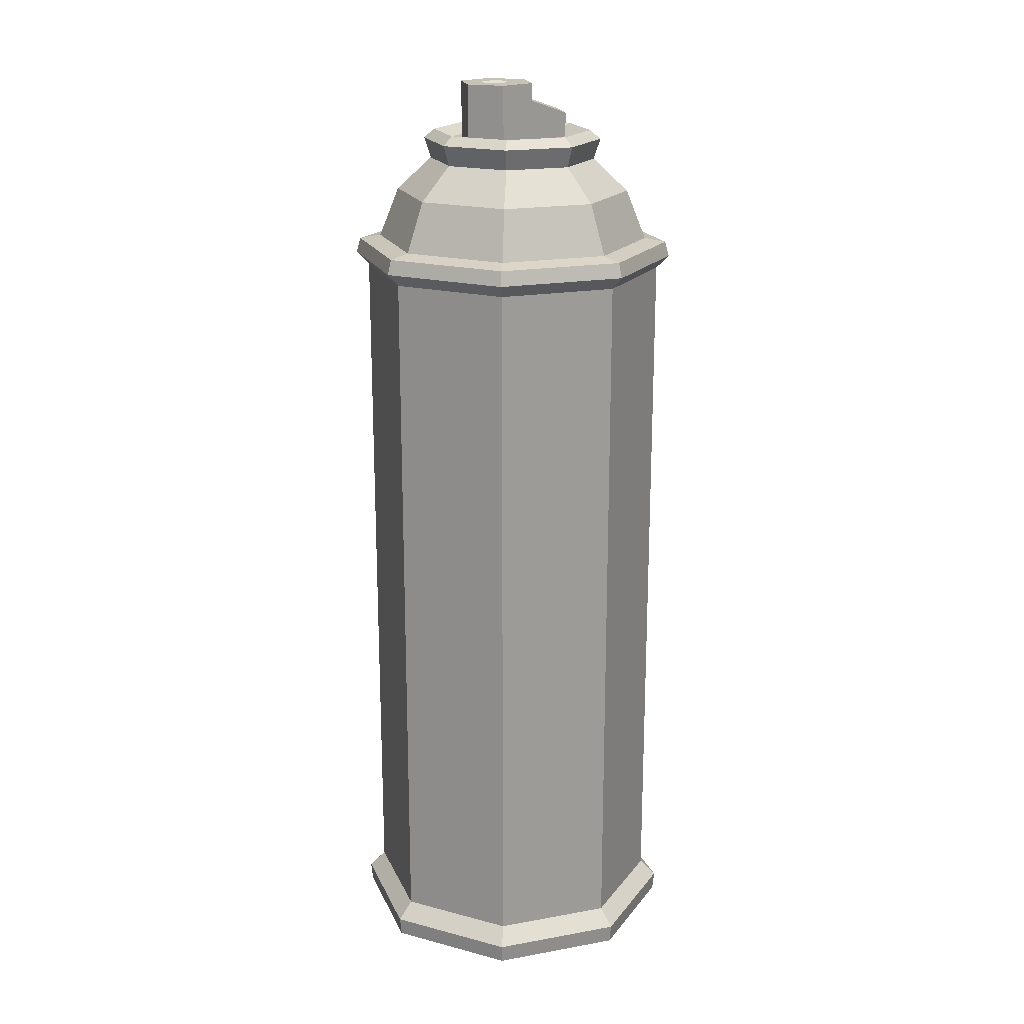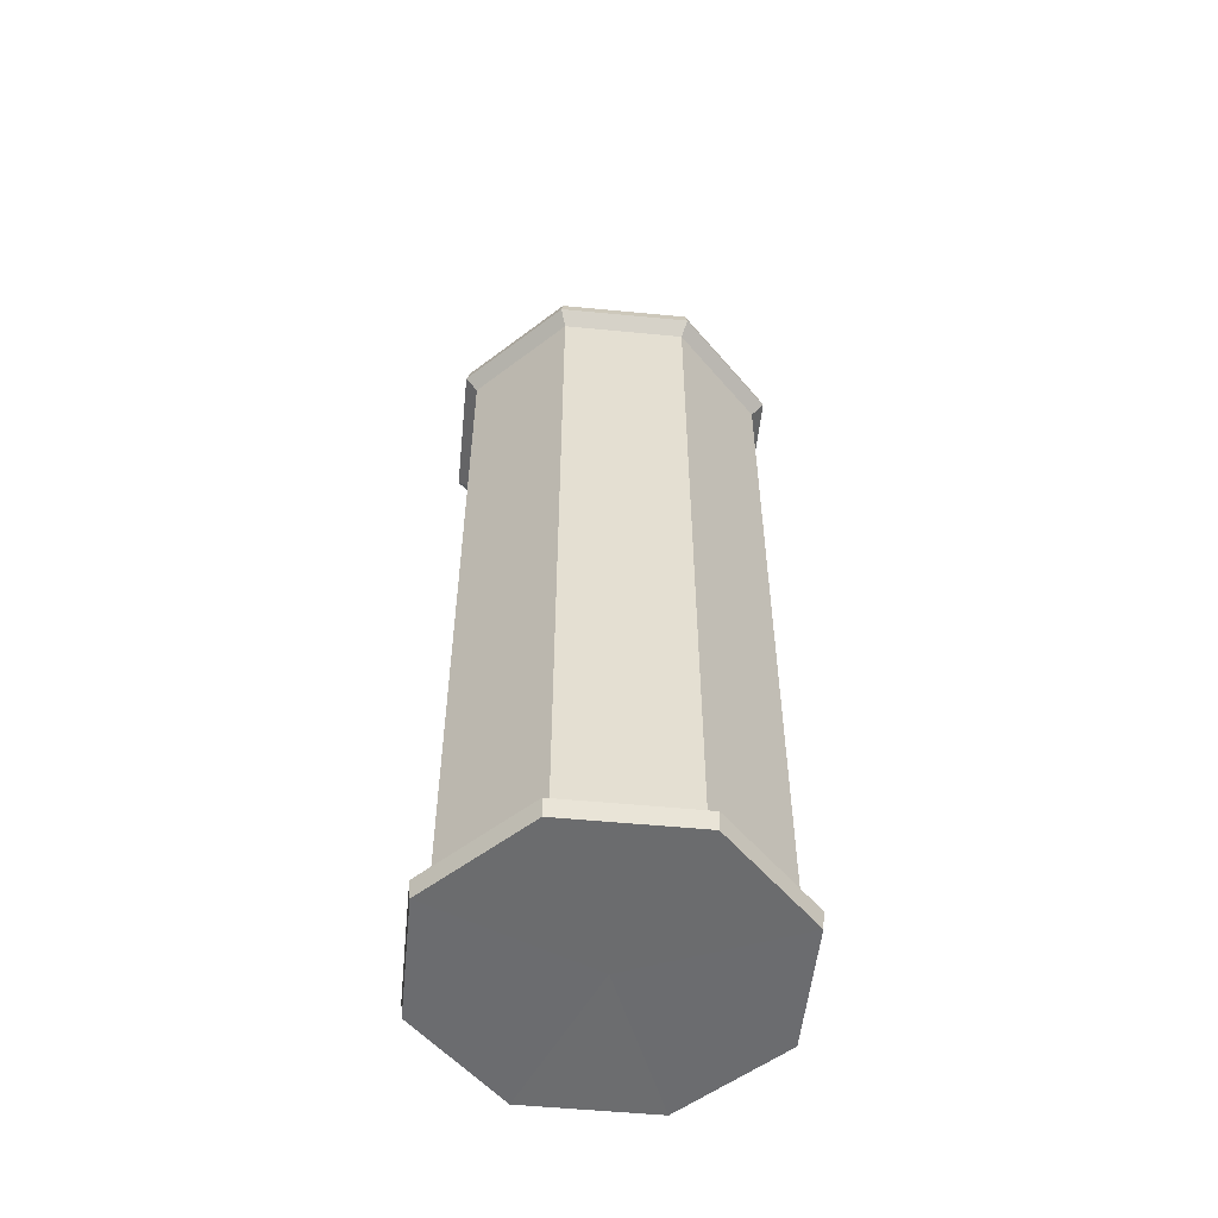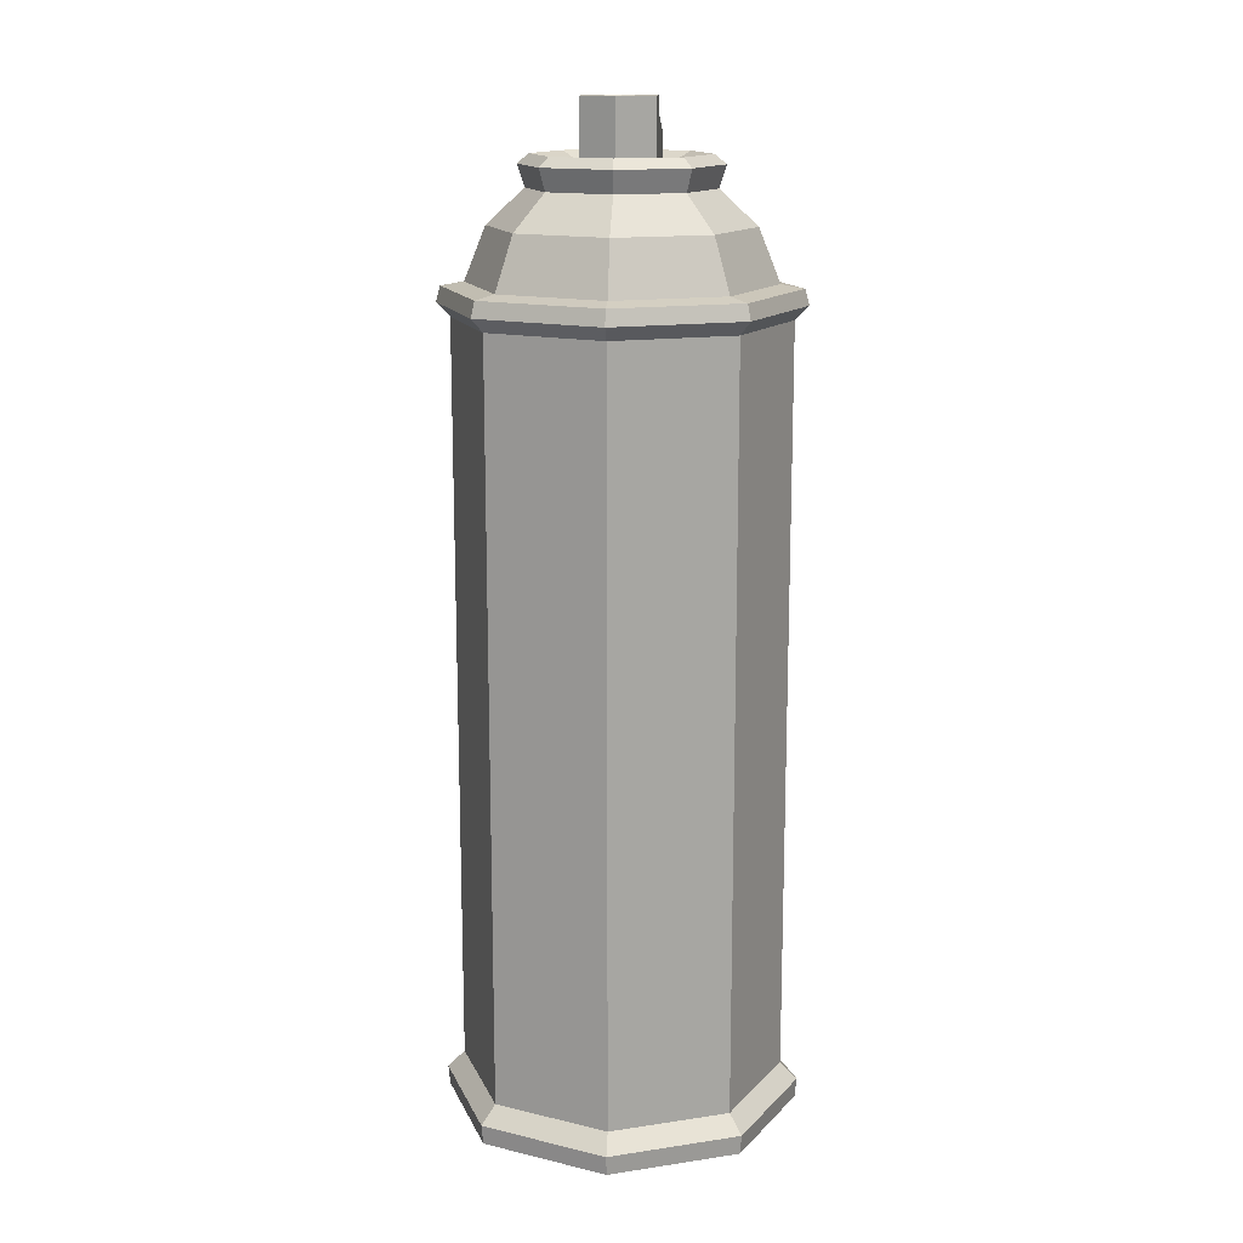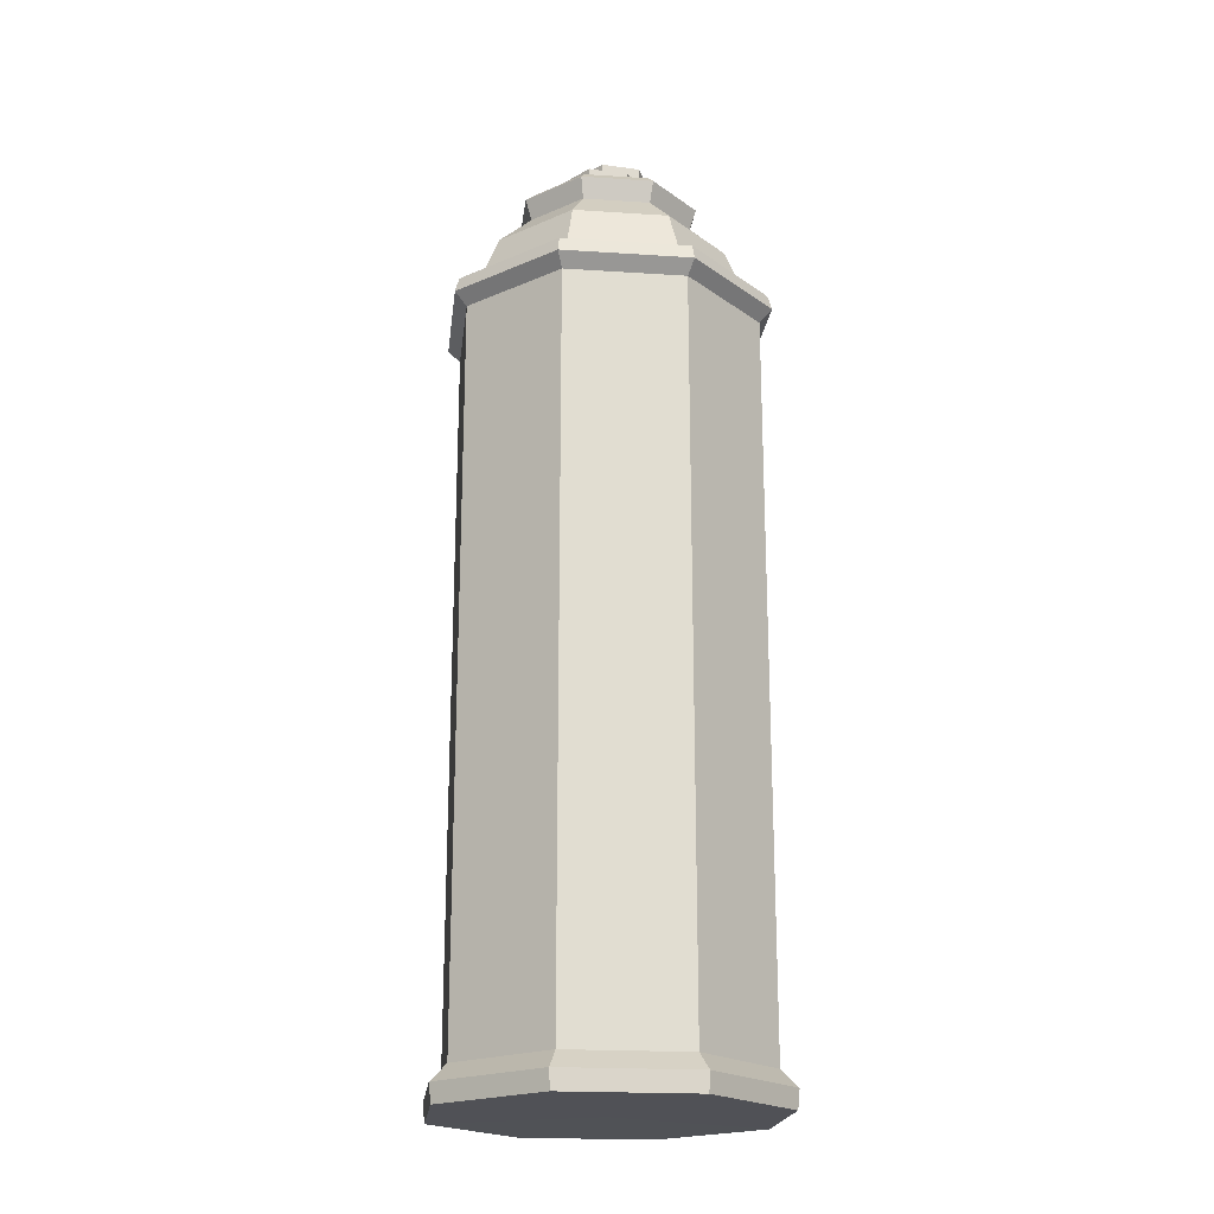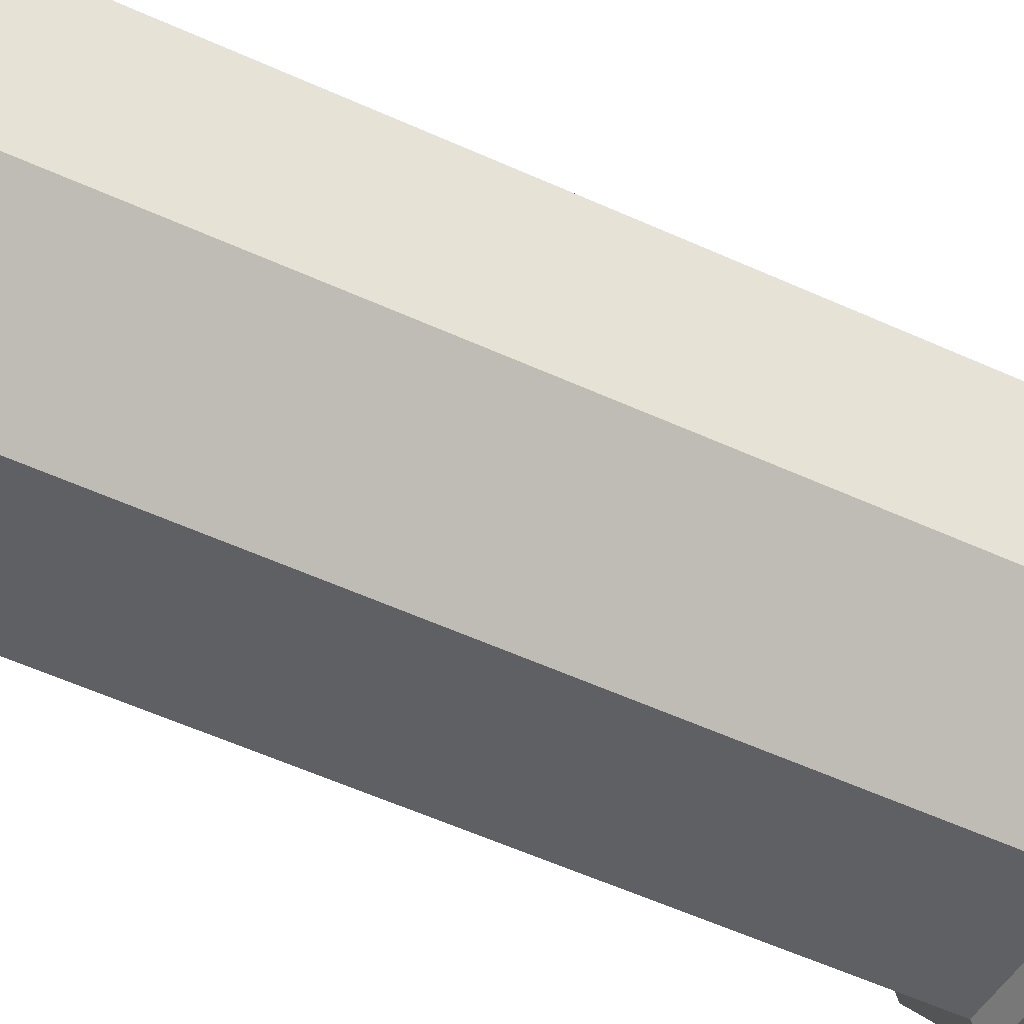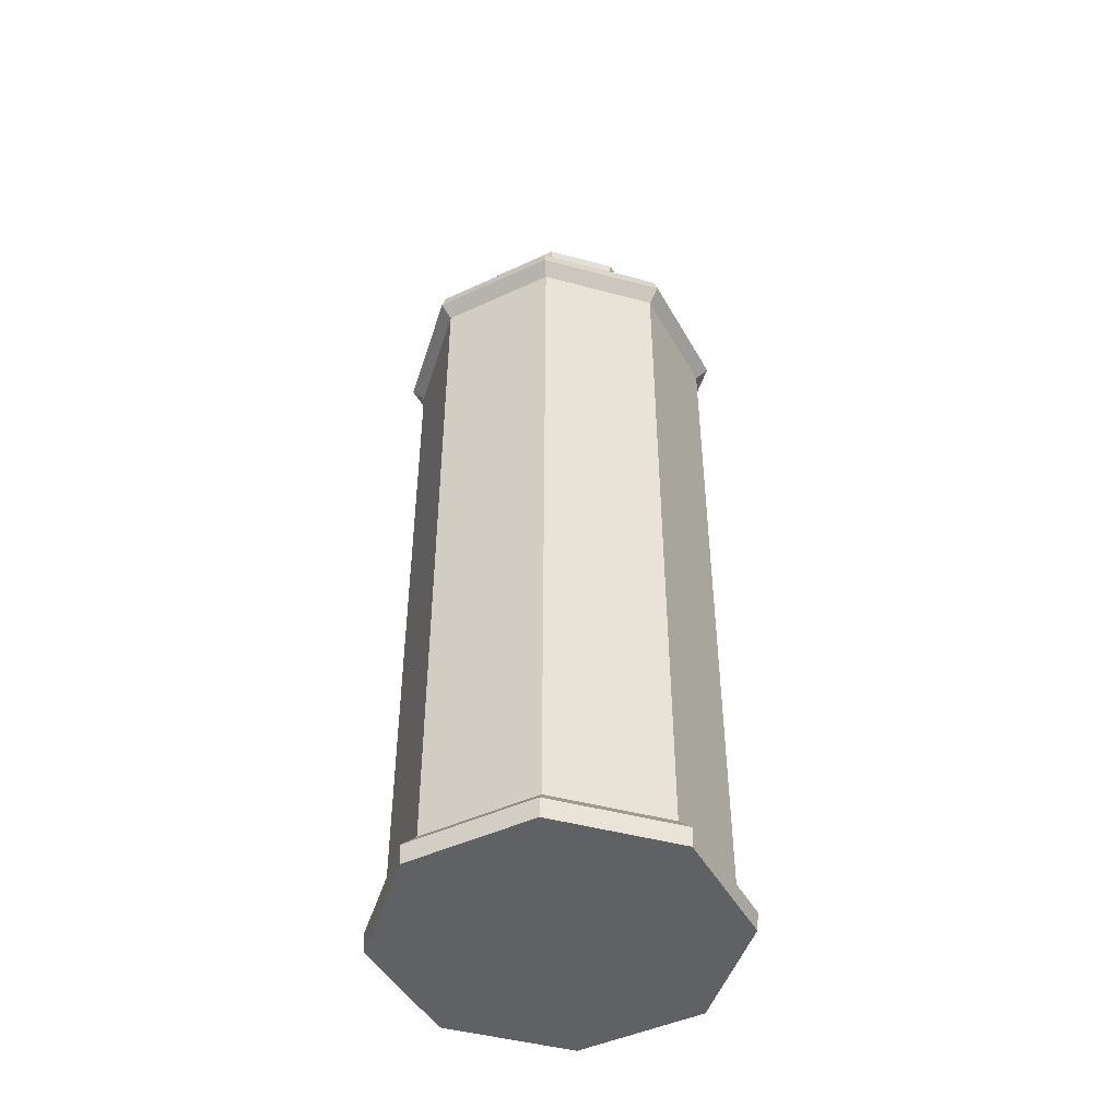
<metadata>
{"format":"obj","ext":"obj","renderer":"f3d","projection":"perspective","resolution":1024,"background":"white","views":[{"elev":19.3,"azim":82.7,"up":"+Y"},{"elev":-53.7,"azim":140.6,"up":"+Y"},{"elev":14.8,"azim":38.6,"up":"+Y"},{"elev":-20.5,"azim":-130.3,"up":"+Y"},{"elev":-54.6,"azim":64.1,"up":"+Z"},{"elev":-46.4,"azim":-50.6,"up":"+Y"}]}
</metadata>
<code>
v 1.844 32.4 0.5544
v 1.06 32.4 -0.6089
v -0.9547 32.4 0.7485
v -0.1708 32.4 1.912
v 1.229 32.4 1.815
v 1.844 34.62 0.5544
v 1.06 34.62 -0.6089
v -0.339 34.62 -0.512
v -0.9547 34.62 0.7485
v -0.1708 34.62 1.912
v 1.229 34.62 1.815
v 1.06 33.98 -0.6089
v -0.339 33.98 -0.512
v -0.9547 33.98 0.7485
v 0.08956 32.4 -2.05
v -1.31 32.4 -1.953
v -1.31 33.4 -1.953
v 0.08956 33.4 -2.05
v -1.926 32.4 -0.6929
v -1.926 33.4 -0.6929
v 6.053 8e-06 1.18
v 5.115 8e-06 -3.445
v 1.18 8e-06 -6.053
v -3.445 8e-06 -5.115
v -6.053 8e-06 -1.18
v -5.115 8e-06 3.445
v -1.18 8e-06 6.053
v 3.445 8e-06 5.115
v 5.062 28.68 0.9872
v 4.277 28.68 -2.881
v 0.9871 28.68 -5.062
v -2.881 28.68 -4.277
v -5.062 28.68 -0.9871
v -4.277 28.68 2.881
v -0.9871 28.68 5.062
v 2.881 28.68 4.277
v -0.000107 0.01137 1.1e-05
v 5.53 27.53 1.078
v 4.673 27.53 -3.148
v 1.078 27.53 -5.53
v -3.148 27.53 -4.673
v -5.53 27.53 -1.078
v -4.673 27.53 3.148
v -1.079 27.53 5.53
v 3.148 27.53 4.673
v 3.076 31.71 0.5998
v 2.599 31.71 -1.751
v 0.5998 31.71 -3.076
v -1.751 31.71 -2.599
v -3.076 31.71 -0.5998
v -2.599 31.71 1.751
v -0.5998 31.71 3.076
v 1.751 31.71 2.599
v 2.93 32.79 0.5714
v 2.476 32.79 -1.668
v 0.5714 32.79 -2.93
v -1.668 32.79 -2.476
v -2.93 32.79 -0.5714
v -2.476 32.79 1.668
v -0.5715 32.79 2.93
v 1.668 32.79 2.476
v 4.344 30.5 0.8472
v 3.671 30.5 -2.473
v 0.8472 30.5 -4.344
v -2.473 30.5 -3.671
v -4.344 30.5 -0.8471
v -3.671 30.5 2.473
v -0.8472 30.5 4.344
v 2.473 30.5 3.671
v 5.838 28.54 1.139
v 4.933 28.54 -3.323
v 1.139 28.54 -5.838
v -3.323 28.54 -4.933
v -5.838 28.54 -1.139
v -4.933 28.54 3.323
v -1.139 28.54 5.838
v 3.323 28.54 4.933
v 2.28 32.5 0.4446
v 1.926 32.5 -1.298
v -0.000107 32.5 1.1e-05
v 0.4446 32.5 -2.28
v -1.298 32.5 -1.926
v -2.28 32.5 -0.4445
v -1.926 32.5 1.298
v -0.4446 32.5 2.28
v 1.297 32.5 1.926
v 5.53 1.295 1.078
v 4.673 1.295 -3.148
v 1.078 1.295 -5.53
v -3.148 1.295 -4.673
v -5.53 1.295 -1.078
v -4.673 1.295 3.148
v -1.079 1.295 5.53
v 3.148 1.295 4.673
v 6.121 0.6875 1.194
v 5.172 0.6875 -3.484
v 1.194 0.6875 -6.121
v -3.484 0.6875 -5.172
v -6.121 0.6875 -1.194
v -5.172 0.6875 3.484
v -1.194 0.6875 6.121
v 3.484 0.6875 5.172
v 5.989 28 1.168
v 5.061 28 -3.409
v 1.168 28 -5.989
v -3.409 28 -5.061
v -5.989 28 -1.168
v -5.061 28 3.409
v -1.168 28 5.989
v 3.409 28 5.061
v 3.316 32.46 0.6467
v 2.802 32.46 -1.888
v 0.6468 32.46 -3.316
v -1.888 32.46 -2.803
v -3.317 32.46 -0.6468
v -2.802 32.46 1.888
v -0.6469 32.46 3.316
v 1.888 32.46 2.802
v 0.6958 34.62 0.1377
v 1.015 34.62 0.6119
v 0.5184 34.27 0.7607
v 0.1253 34.62 0.1772
v -0.1257 34.62 0.691
v 0.1938 34.62 1.165
v 0.7643 34.62 1.126
v -3.148 5.967 -4.673
v -5.53 5.967 -1.078
v 3.148 5.967 4.673
v 5.53 5.967 1.078
v -4.673 5.967 3.148
v -1.079 5.967 5.53
v 4.673 5.967 -3.148
v 1.078 5.967 -5.53
f 1 12 7 6
f 12 13 8 7
f 13 14 9 8
f 14 4 10 9
f 4 5 11 10
f 5 1 6 11
f 120 119 121
f 119 122 121
f 122 123 121
f 123 124 121
f 124 125 121
f 125 120 121
f 1 2 12
f 15 16 17 18
f 16 19 20 17
f 3 4 14
f 13 12 18 17
f 12 2 15 18
f 3 14 20 19
f 14 13 17 20
f 70 71 30 29
f 71 72 31 30
f 72 73 32 31
f 73 74 33 32
f 74 75 34 33
f 75 76 35 34
f 76 77 36 35
f 77 70 29 36
f 22 21 37
f 23 22 37
f 24 23 37
f 25 24 37
f 26 25 37
f 27 26 37
f 28 27 37
f 21 28 37
f 78 79 80
f 79 81 80
f 81 82 80
f 82 83 80
f 83 84 80
f 84 85 80
f 85 86 80
f 86 78 80
f 90 91 127 126
f 94 87 129 128
f 62 63 47 46
f 63 64 48 47
f 64 65 49 48
f 65 66 50 49
f 66 67 51 50
f 67 68 52 51
f 68 69 53 52
f 69 62 46 53
f 111 112 55 54
f 112 113 56 55
f 113 114 57 56
f 114 115 58 57
f 115 116 59 58
f 116 117 60 59
f 117 118 61 60
f 118 111 54 61
f 29 30 63 62
f 30 31 64 63
f 31 32 65 64
f 32 33 66 65
f 33 34 67 66
f 34 35 68 67
f 35 36 69 68
f 36 29 62 69
f 103 104 71 70
f 104 105 72 71
f 105 106 73 72
f 106 107 74 73
f 107 108 75 74
f 108 109 76 75
f 109 110 77 76
f 110 103 70 77
f 54 55 79 78
f 55 56 81 79
f 56 57 82 81
f 57 58 83 82
f 58 59 84 83
f 59 60 85 84
f 60 61 86 85
f 61 54 78 86
f 95 96 88 87
f 96 97 89 88
f 97 98 90 89
f 98 99 91 90
f 99 100 92 91
f 100 101 93 92
f 101 102 94 93
f 102 95 87 94
f 21 22 96 95
f 22 23 97 96
f 23 24 98 97
f 24 25 99 98
f 25 26 100 99
f 26 27 101 100
f 27 28 102 101
f 28 21 95 102
f 38 39 104 103
f 39 40 105 104
f 40 41 106 105
f 41 42 107 106
f 42 43 108 107
f 43 44 109 108
f 44 45 110 109
f 45 38 103 110
f 46 47 112 111
f 47 48 113 112
f 48 49 114 113
f 49 50 115 114
f 50 51 116 115
f 51 52 117 116
f 52 53 118 117
f 53 46 111 118
f 39 38 129 132
f 88 89 133 132
f 89 90 126 133
f 43 42 127 130
f 92 93 131 130
f 93 94 128 131
f 6 7 119 120
f 7 8 122 119
f 8 9 123 122
f 9 10 124 123
f 10 11 125 124
f 11 6 120 125
f 126 127 42 41
f 128 129 38 45
f 132 129 87 88
f 132 133 40 39
f 133 126 41 40
f 130 127 91 92
f 130 131 44 43
f 131 128 45 44

</code>
